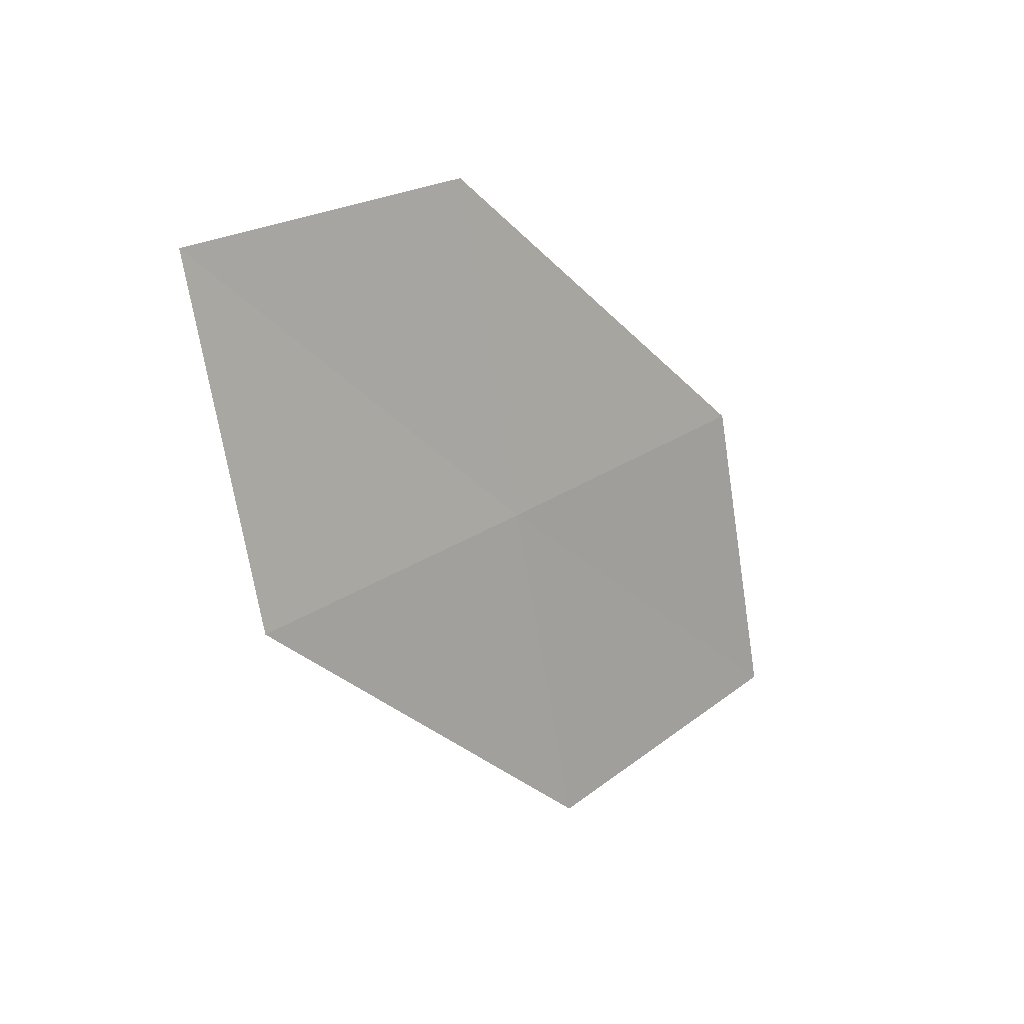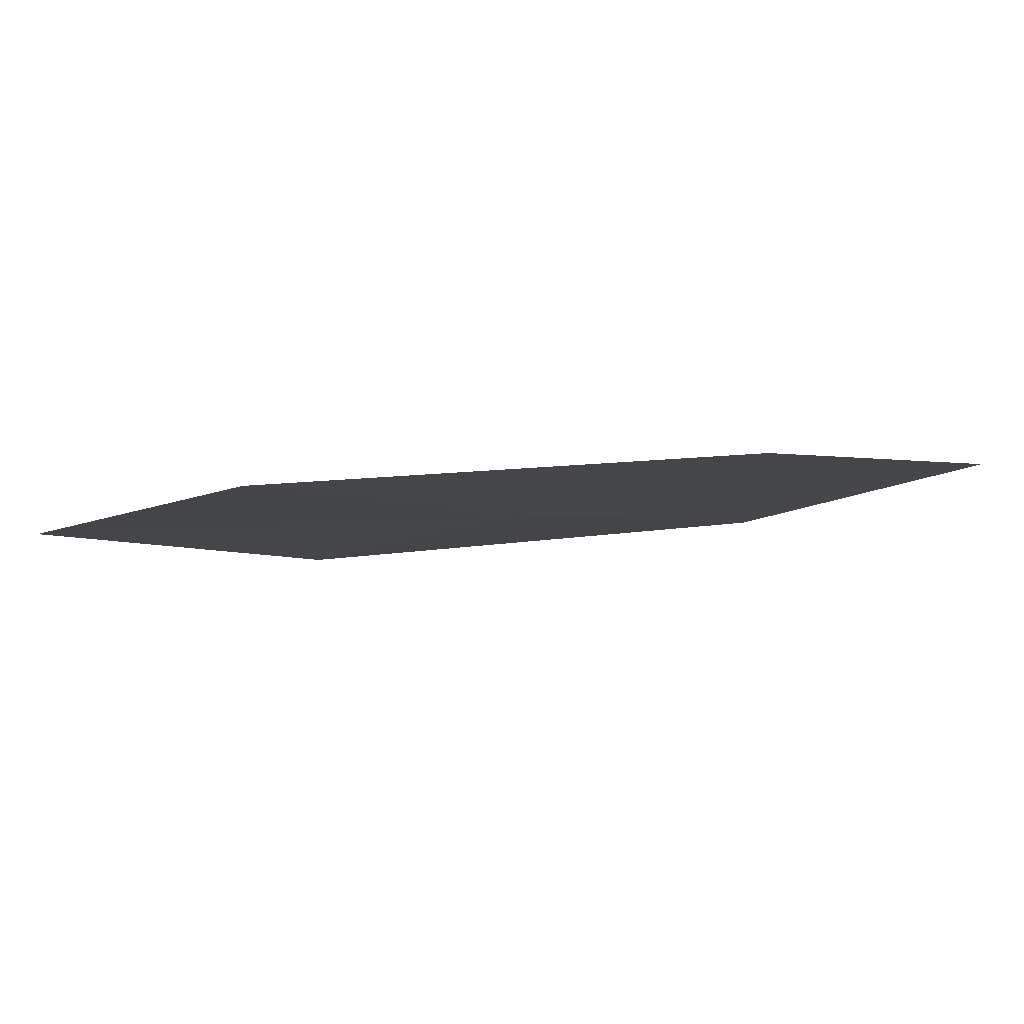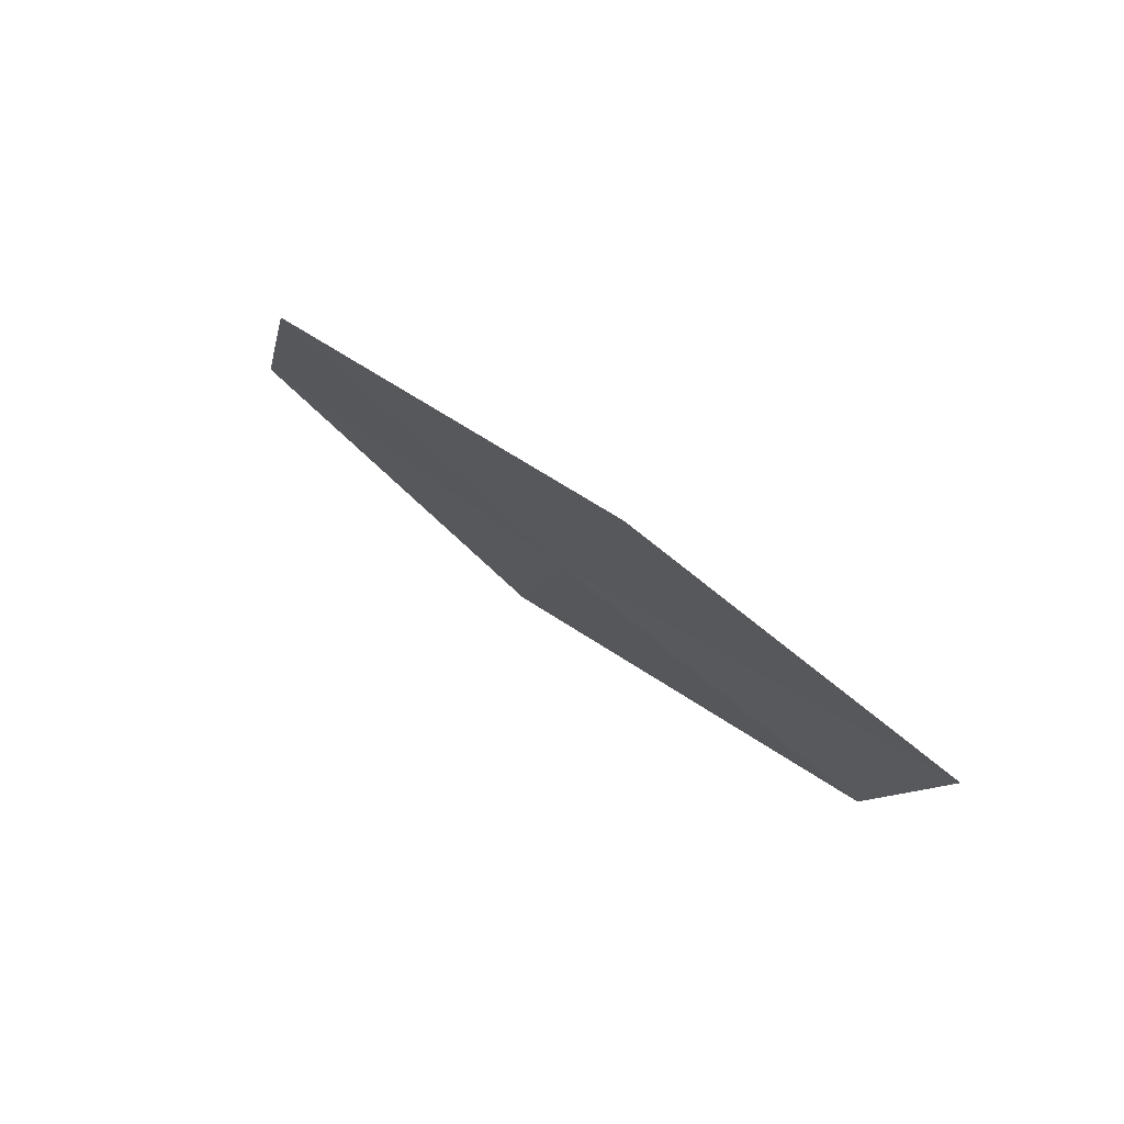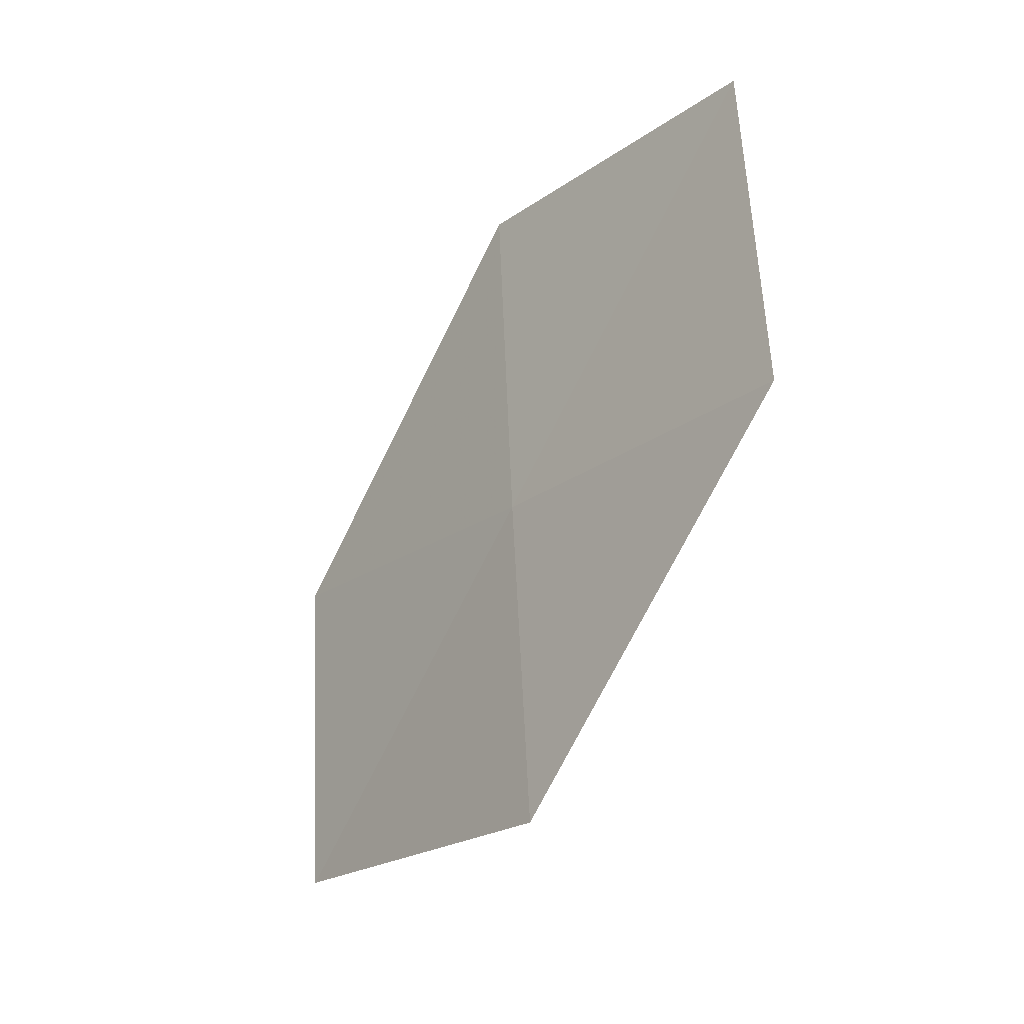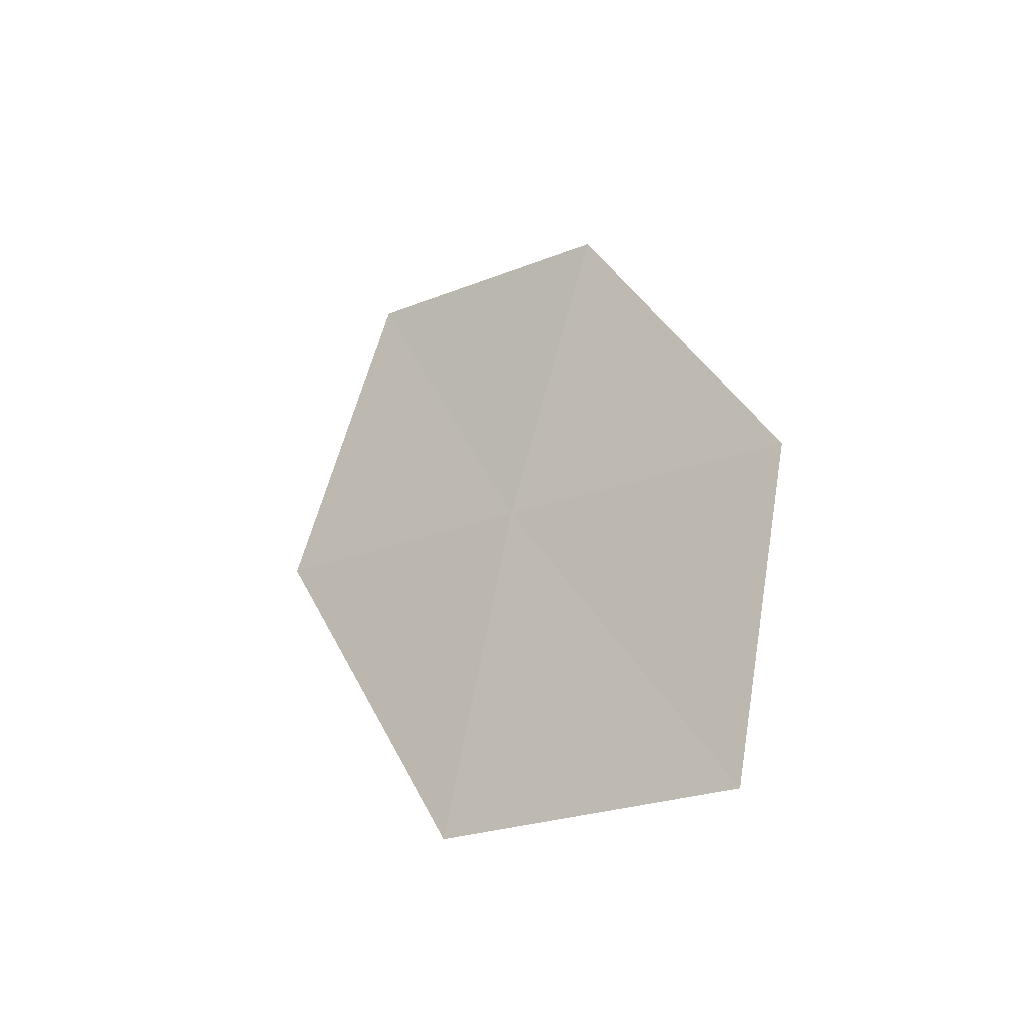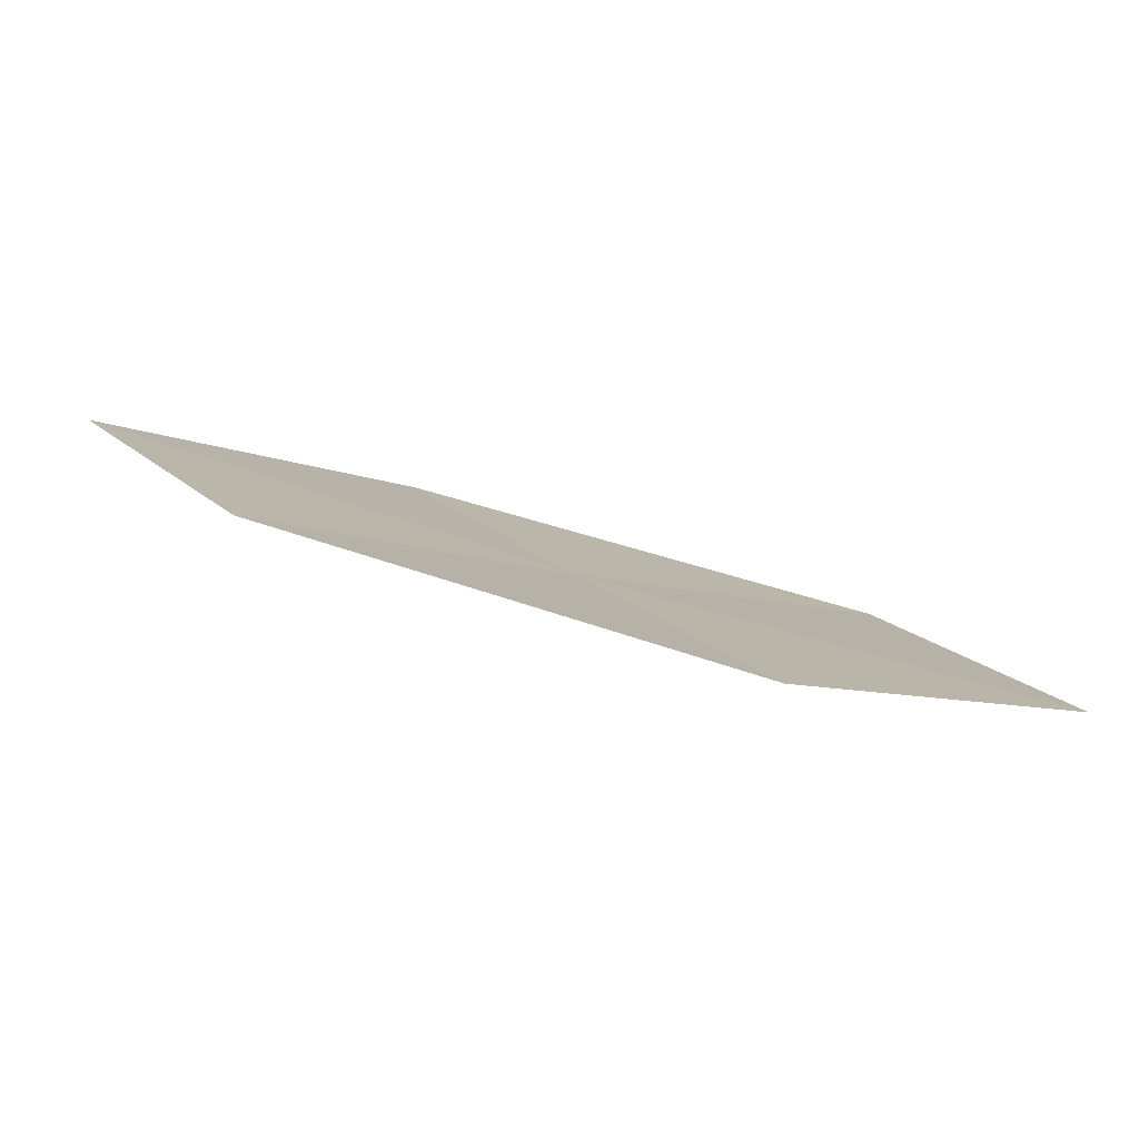
<metadata>
{"format":"obj","ext":"obj","renderer":"f3d","projection":"perspective","resolution":1024,"background":"white","views":[{"elev":-35.9,"azim":-83.4,"up":"+Y"},{"elev":48.6,"azim":-34.3,"up":"+Y"},{"elev":33.7,"azim":19.2,"up":"+Y"},{"elev":-71.4,"azim":33.1,"up":"+Y"},{"elev":63.2,"azim":68.6,"up":"+Z"},{"elev":65.9,"azim":-11.7,"up":"+Y"}]}
</metadata>
<code>
v -9.493 -15.86 26.76
v -10.9 -15.84 25.92
v -10.45 -15.18 26.68
v -9.908 -16.55 26.02
v -8.491 -16.47 26.83
v -9.07 -15.15 27.49
v -8.109 -15.73 27.56
f 1 3 2
f 1 2 4
f 1 4 5
f 1 6 3
f 1 7 6
f 1 5 7

</code>
